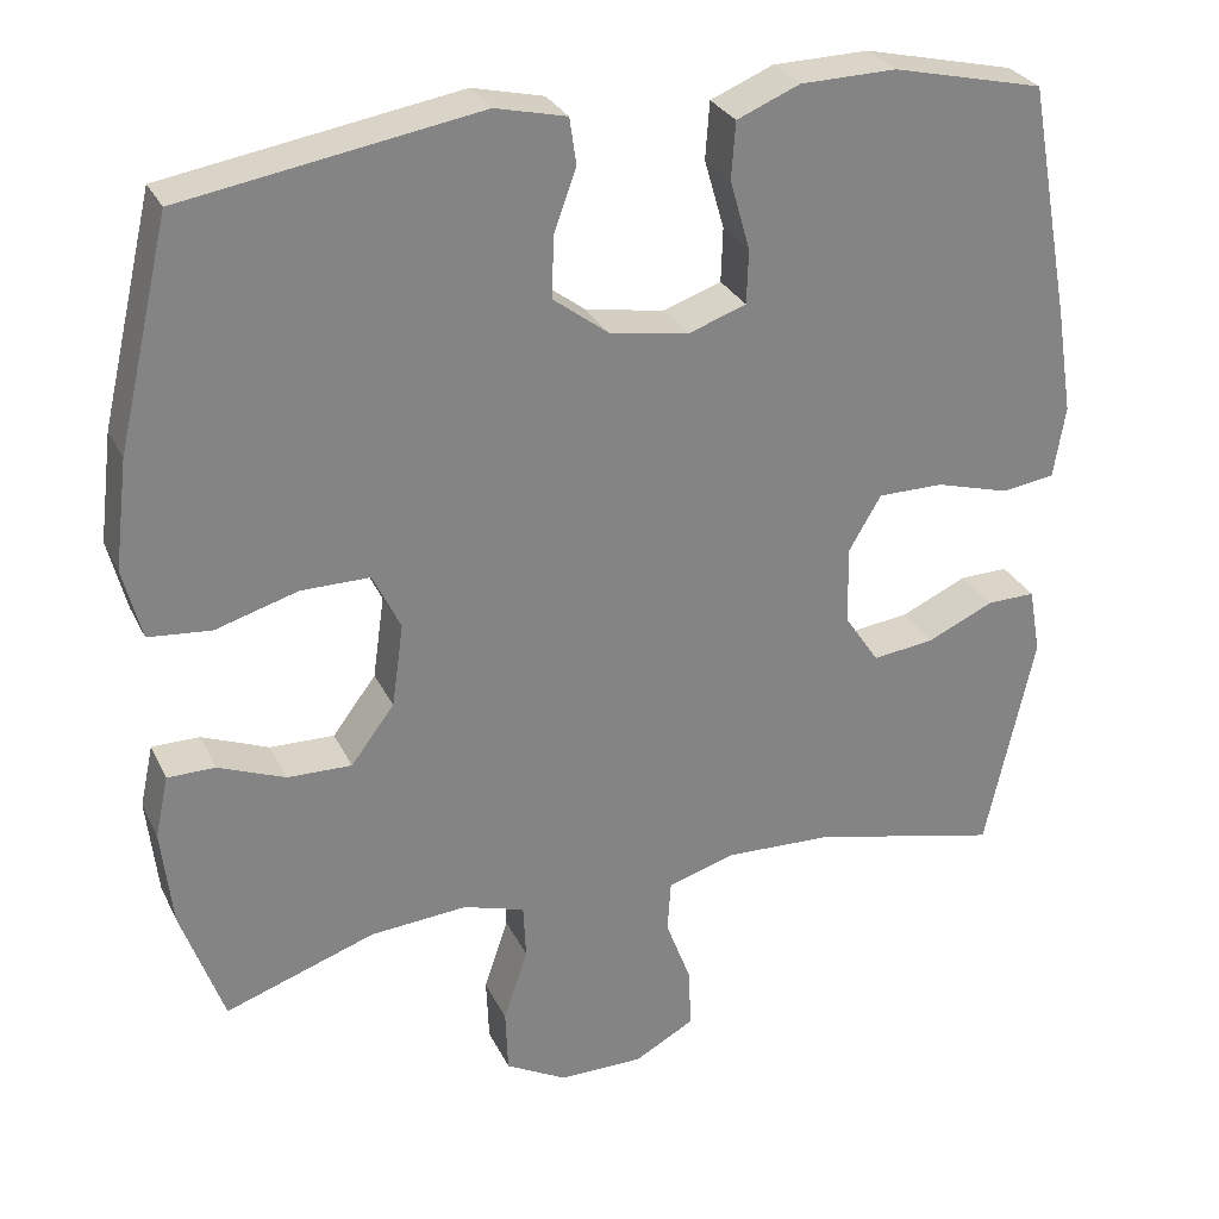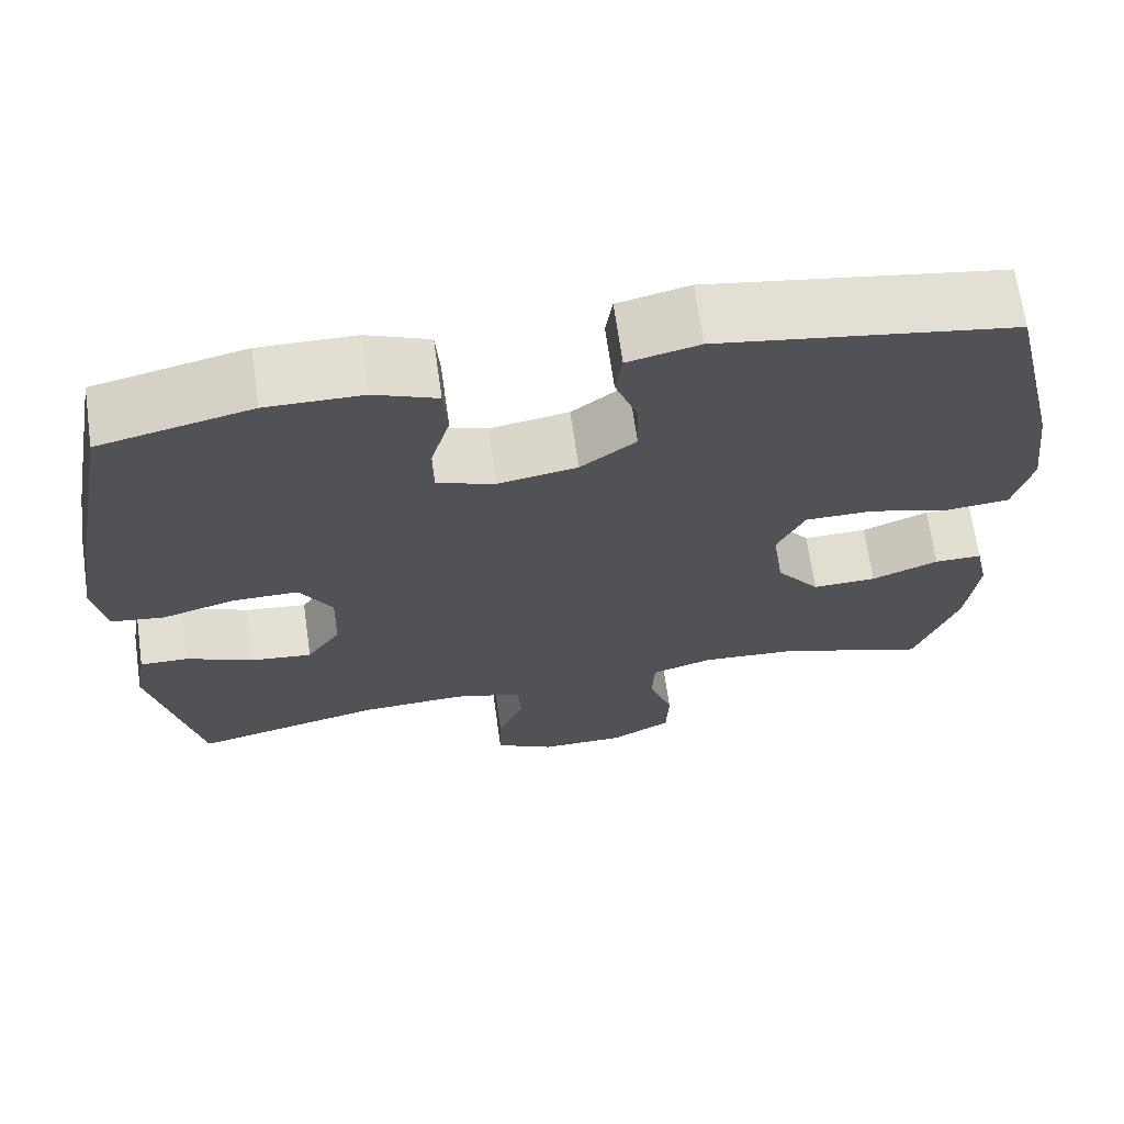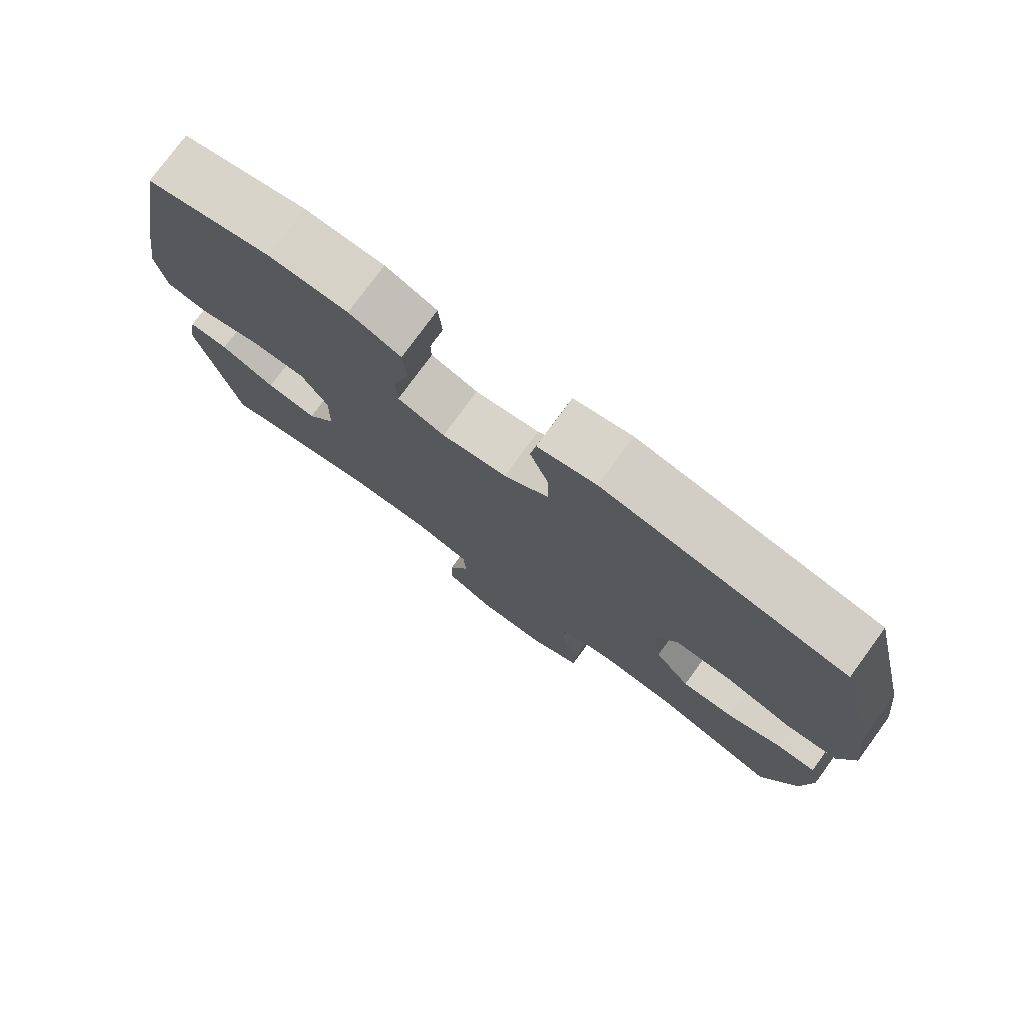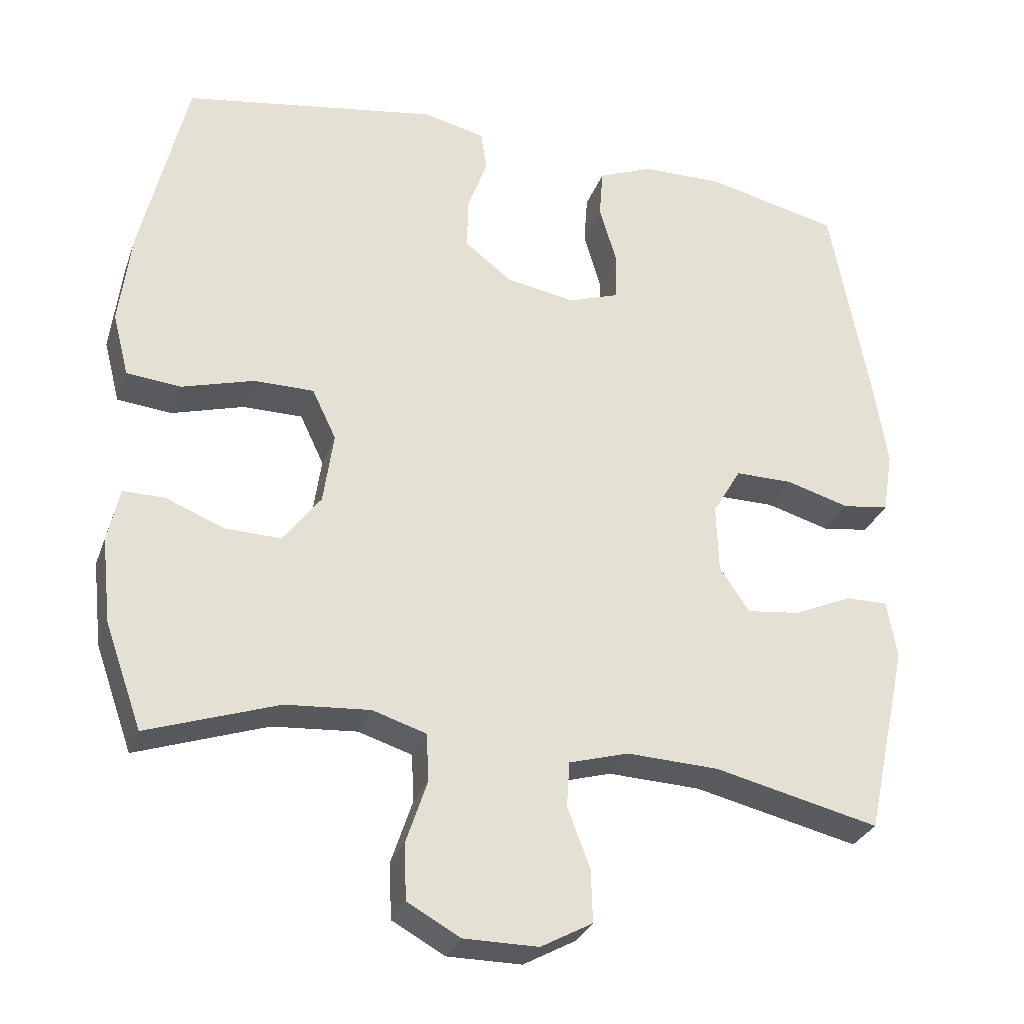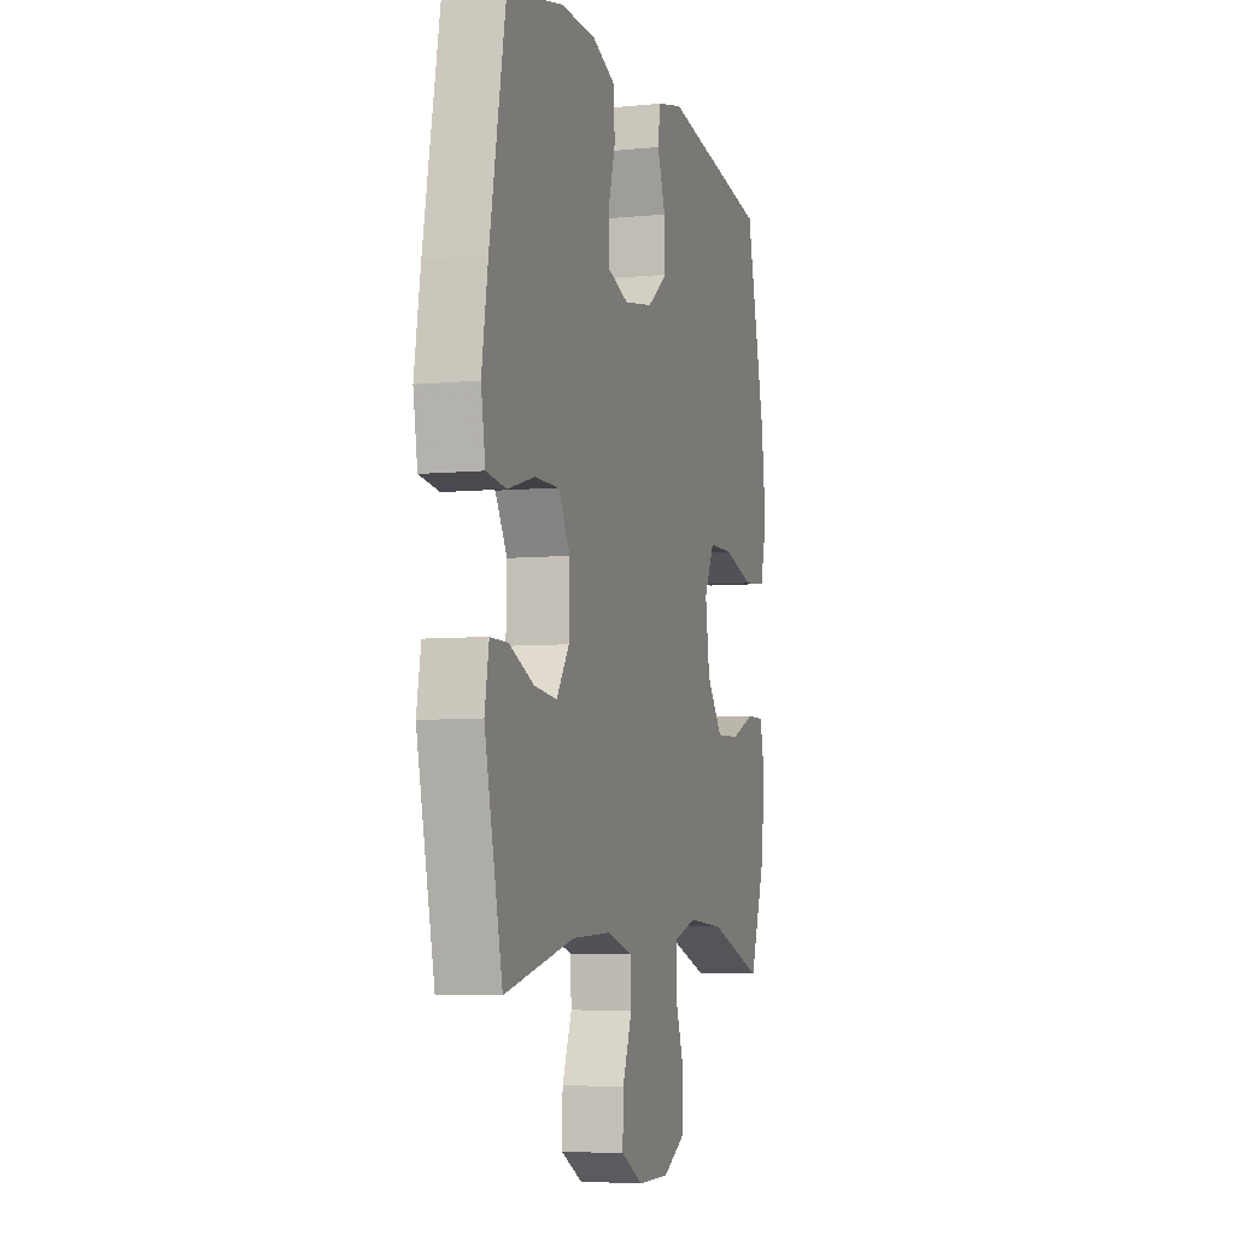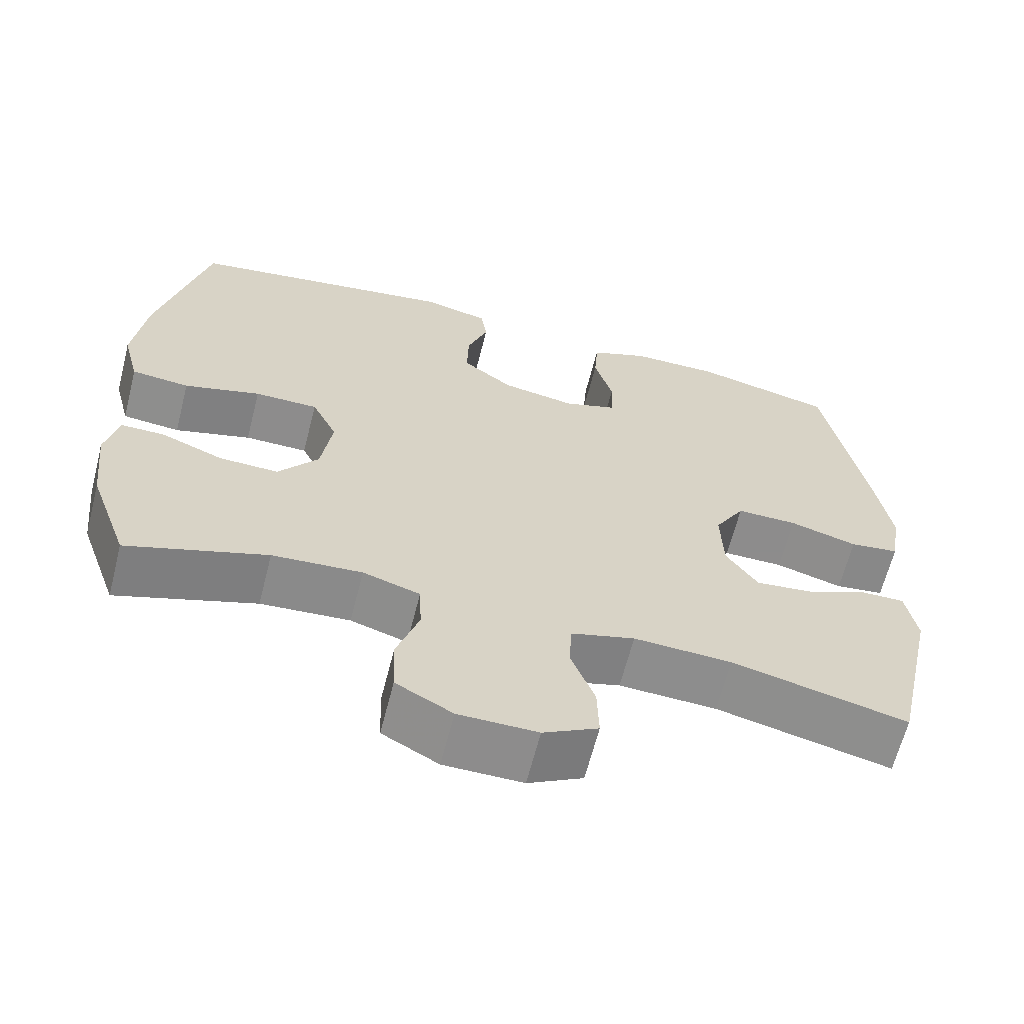
<metadata>
{"format":"obj","ext":"obj","renderer":"f3d","projection":"perspective","resolution":1024,"background":"white","views":[{"elev":29.0,"azim":-21.9,"up":"+Z"},{"elev":68.0,"azim":171.9,"up":"+Z"},{"elev":77.3,"azim":-143.8,"up":"+Z"},{"elev":-29.7,"azim":-17.9,"up":"+Z"},{"elev":-5.8,"azim":106.7,"up":"+Z"},{"elev":-64.3,"azim":-14.3,"up":"+Z"}]}
</metadata>
<code>
v -0.5 0.07 -0.5
v -0.551 0.07 -0.356
v -0.564 0.07 -0.239
v -0.548 0.07 -0.165
v -0.491 0.07 -0.165
v -0.411 0.07 -0.197
v -0.334 0.07 -0.199
v -0.282 0.07 -0.13
v -0.268 0.07 -0.031
v -0.301 0.07 0.038
v -0.383 0.07 0.038
v -0.482 0.07 0.009
v -0.557 0.07 0.016
v -0.579 0.07 0.102
v -0.563 0.07 0.232
v -0.5 0.07 0.5
v -0.148 0.07 0.558
v -0.063 0.07 0.538
v -0.055 0.07 0.483
v -0.082 0.07 0.408
v -0.084 0.07 0.335
v -0.018 0.07 0.285
v 0.077 0.07 0.269
v 0.146 0.07 0.293
v 0.148 0.07 0.358
v 0.124 0.07 0.441
v 0.129 0.07 0.509
v 0.204 0.07 0.54
v 0.319 0.07 0.542
v 0.5 0.07 0.5
v 0.552 0.07 0.218
v 0.572 0.07 0.091
v 0.558 0.07 0.005
v 0.494 0.07 -0.004
v 0.406 0.07 0.021
v 0.327 0.07 0.021
v 0.288 0.07 -0.046
v 0.291 0.07 -0.14
v 0.332 0.07 -0.201
v 0.406 0.07 -0.192
v 0.486 0.07 -0.156
v 0.544 0.07 -0.155
v 0.558 0.07 -0.235
v 0.5 0.07 -0.5
v 0.273 0.07 -0.447
v 0.146 0.07 -0.442
v 0.064 0.07 -0.466
v 0.06 0.07 -0.529
v 0.091 0.07 -0.611
v 0.093 0.07 -0.683
v 0.022 0.07 -0.722
v -0.08 0.07 -0.722
v -0.153 0.07 -0.682
v -0.156 0.07 -0.605
v -0.127 0.07 -0.518
v -0.13 0.07 -0.452
v -0.204 0.07 -0.429
v -0.32 0.07 -0.438
v -0.5 0 -0.5
v -0.551 0 -0.356
v -0.564 0 -0.239
v -0.548 0 -0.165
v -0.491 0 -0.165
v -0.411 0 -0.197
v -0.334 0 -0.199
v -0.282 0 -0.13
v -0.268 0 -0.031
v -0.301 0 0.038
v -0.383 0 0.038
v -0.482 0 0.009
v -0.557 0 0.016
v -0.579 0 0.102
v -0.563 0 0.232
v -0.5 0 0.5
v -0.148 0 0.558
v -0.063 0 0.538
v -0.055 0 0.483
v -0.082 0 0.408
v -0.084 0 0.335
v -0.018 0 0.285
v 0.077 0 0.269
v 0.146 0 0.293
v 0.148 0 0.358
v 0.124 0 0.441
v 0.129 0 0.509
v 0.204 0 0.54
v 0.319 0 0.542
v 0.5 0 0.5
v 0.552 0 0.218
v 0.572 0 0.091
v 0.558 0 0.005
v 0.494 0 -0.004
v 0.406 0 0.021
v 0.327 0 0.021
v 0.288 0 -0.046
v 0.291 0 -0.14
v 0.332 0 -0.201
v 0.406 0 -0.192
v 0.486 0 -0.156
v 0.544 0 -0.155
v 0.558 0 -0.235
v 0.5 0 -0.5
v 0.273 0 -0.447
v 0.146 0 -0.442
v 0.064 0 -0.466
v 0.06 0 -0.529
v 0.091 0 -0.611
v 0.093 0 -0.683
v 0.022 0 -0.722
v -0.08 0 -0.722
v -0.153 0 -0.682
v -0.156 0 -0.605
v -0.127 0 -0.518
v -0.13 0 -0.452
v -0.204 0 -0.429
v -0.32 0 -0.438
f 52 53 54 55
f 52 55 56
f 51 52 56
f 48 49 50 51
f 47 48 51 56
f 46 47 56 57
f 42 43 44 45
f 40 41 42 45
f 39 40 45 46
f 38 39 46 57
f 32 33 34 35
f 32 35 36
f 31 32 36
f 30 31 36
f 29 30 36 37
f 25 26 27 28
f 24 25 28 29
f 17 18 19 20
f 17 20 21
f 16 17 21
f 15 16 21 22
f 11 12 13 14
f 10 11 14 15
f 3 4 5 6
f 3 6 7
f 58 1 2 3
f 58 3 7
f 37 38 57 58
f 24 29 37 58
f 23 24 58 7
f 10 15 22 23
f 9 10 23
f 8 9 23
f 7 8 23
f 113 112 111 110
f 114 113 110
f 114 110 109
f 109 108 107 106
f 114 109 106 105
f 115 114 105 104
f 103 102 101 100
f 103 100 99 98
f 104 103 98 97
f 115 104 97 96
f 93 92 91 90
f 94 93 90
f 94 90 89
f 94 89 88
f 95 94 88 87
f 86 85 84 83
f 87 86 83 82
f 78 77 76 75
f 79 78 75
f 79 75 74
f 80 79 74 73
f 72 71 70 69
f 73 72 69 68
f 64 63 62 61
f 65 64 61
f 61 60 59 116
f 65 61 116
f 116 115 96 95
f 116 95 87 82
f 65 116 82 81
f 81 80 73 68
f 81 68 67
f 81 67 66
f 81 66 65
f 1 59 60 2
f 2 60 61 3
f 3 61 62 4
f 4 62 63 5
f 5 63 64 6
f 6 64 65 7
f 7 65 66 8
f 8 66 67 9
f 9 67 68 10
f 10 68 69 11
f 11 69 70 12
f 12 70 71 13
f 13 71 72 14
f 14 72 73 15
f 15 73 74 16
f 16 74 75 17
f 17 75 76 18
f 18 76 77 19
f 19 77 78 20
f 20 78 79 21
f 21 79 80 22
f 22 80 81 23
f 23 81 82 24
f 24 82 83 25
f 25 83 84 26
f 26 84 85 27
f 27 85 86 28
f 28 86 87 29
f 29 87 88 30
f 30 88 89 31
f 31 89 90 32
f 32 90 91 33
f 33 91 92 34
f 34 92 93 35
f 35 93 94 36
f 36 94 95 37
f 37 95 96 38
f 38 96 97 39
f 39 97 98 40
f 40 98 99 41
f 41 99 100 42
f 42 100 101 43
f 43 101 102 44
f 44 102 103 45
f 45 103 104 46
f 46 104 105 47
f 47 105 106 48
f 48 106 107 49
f 49 107 108 50
f 50 108 109 51
f 51 109 110 52
f 52 110 111 53
f 53 111 112 54
f 54 112 113 55
f 55 113 114 56
f 56 114 115 57
f 57 115 116 58
f 58 116 59 1

</code>
